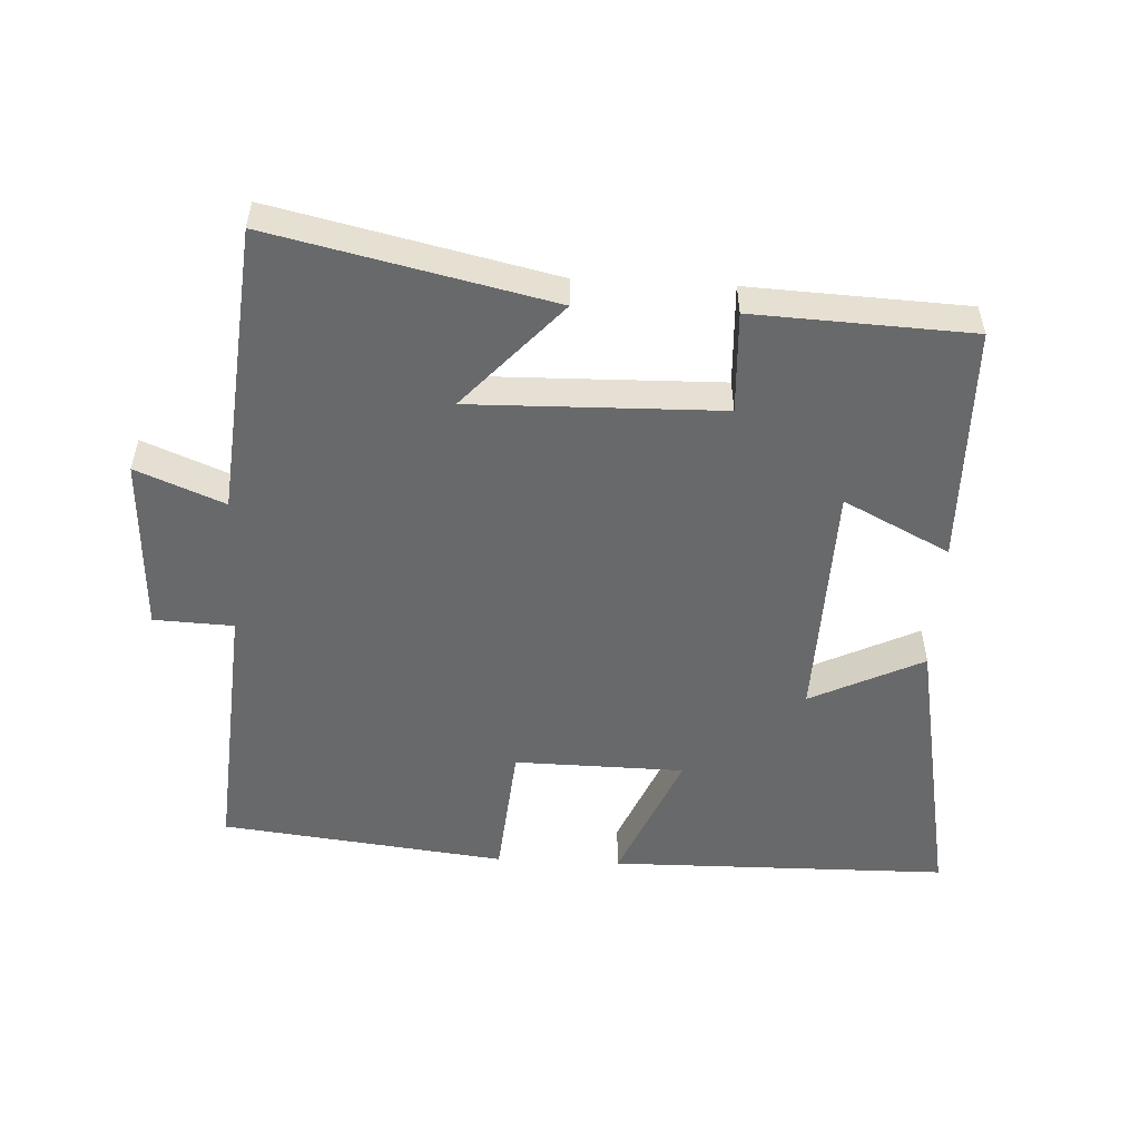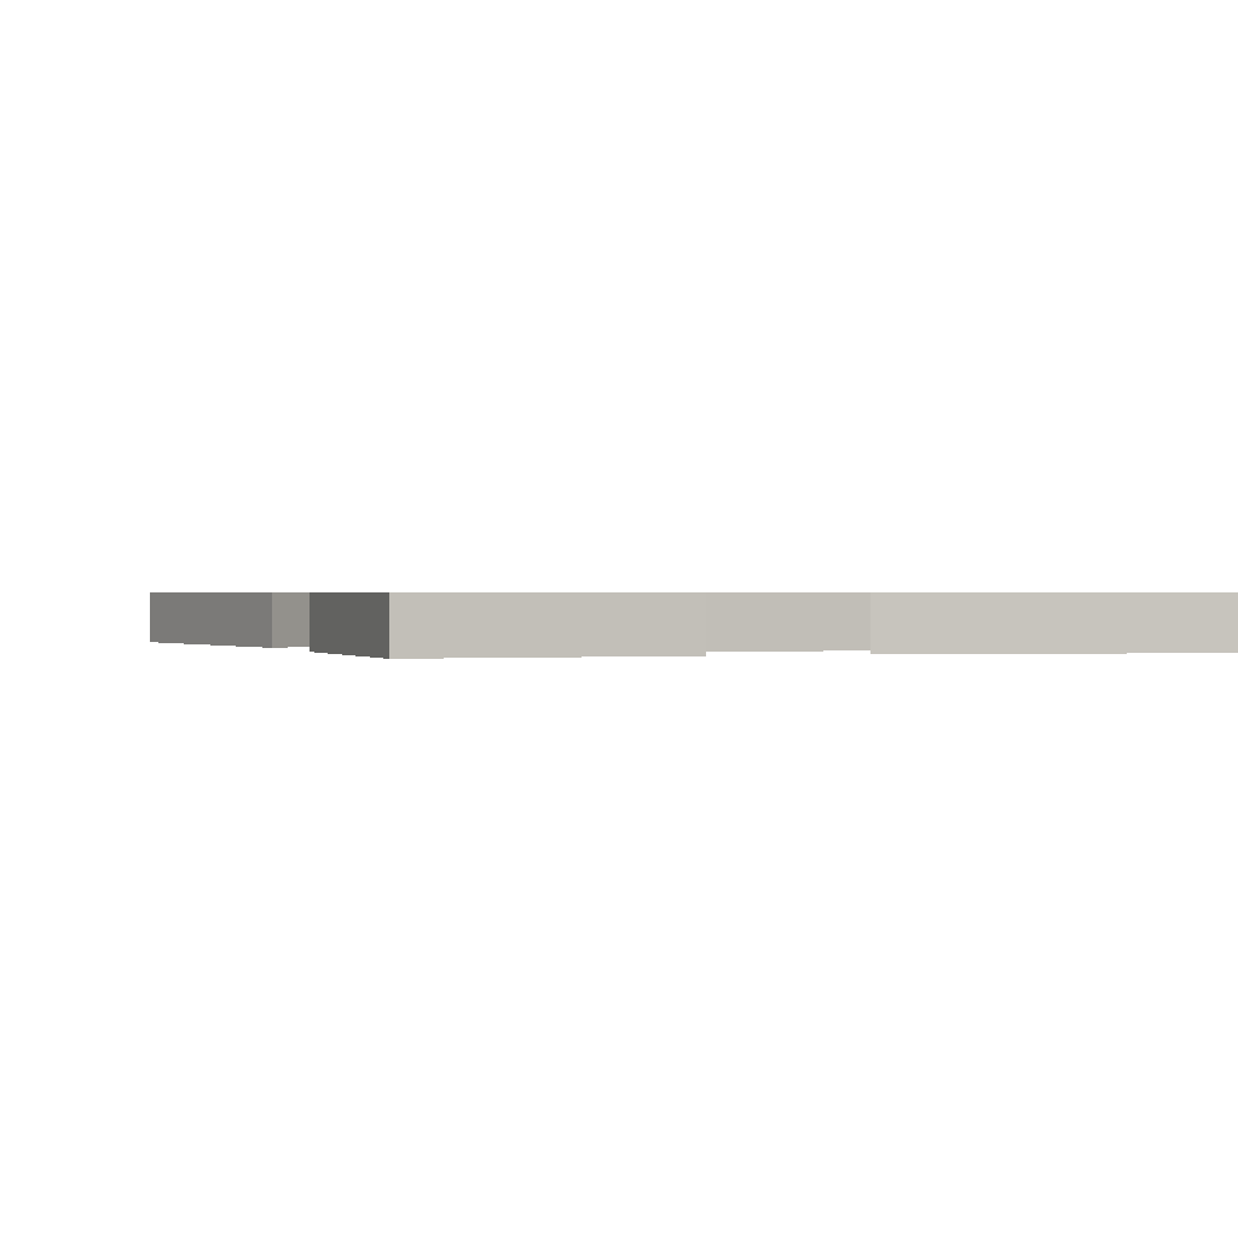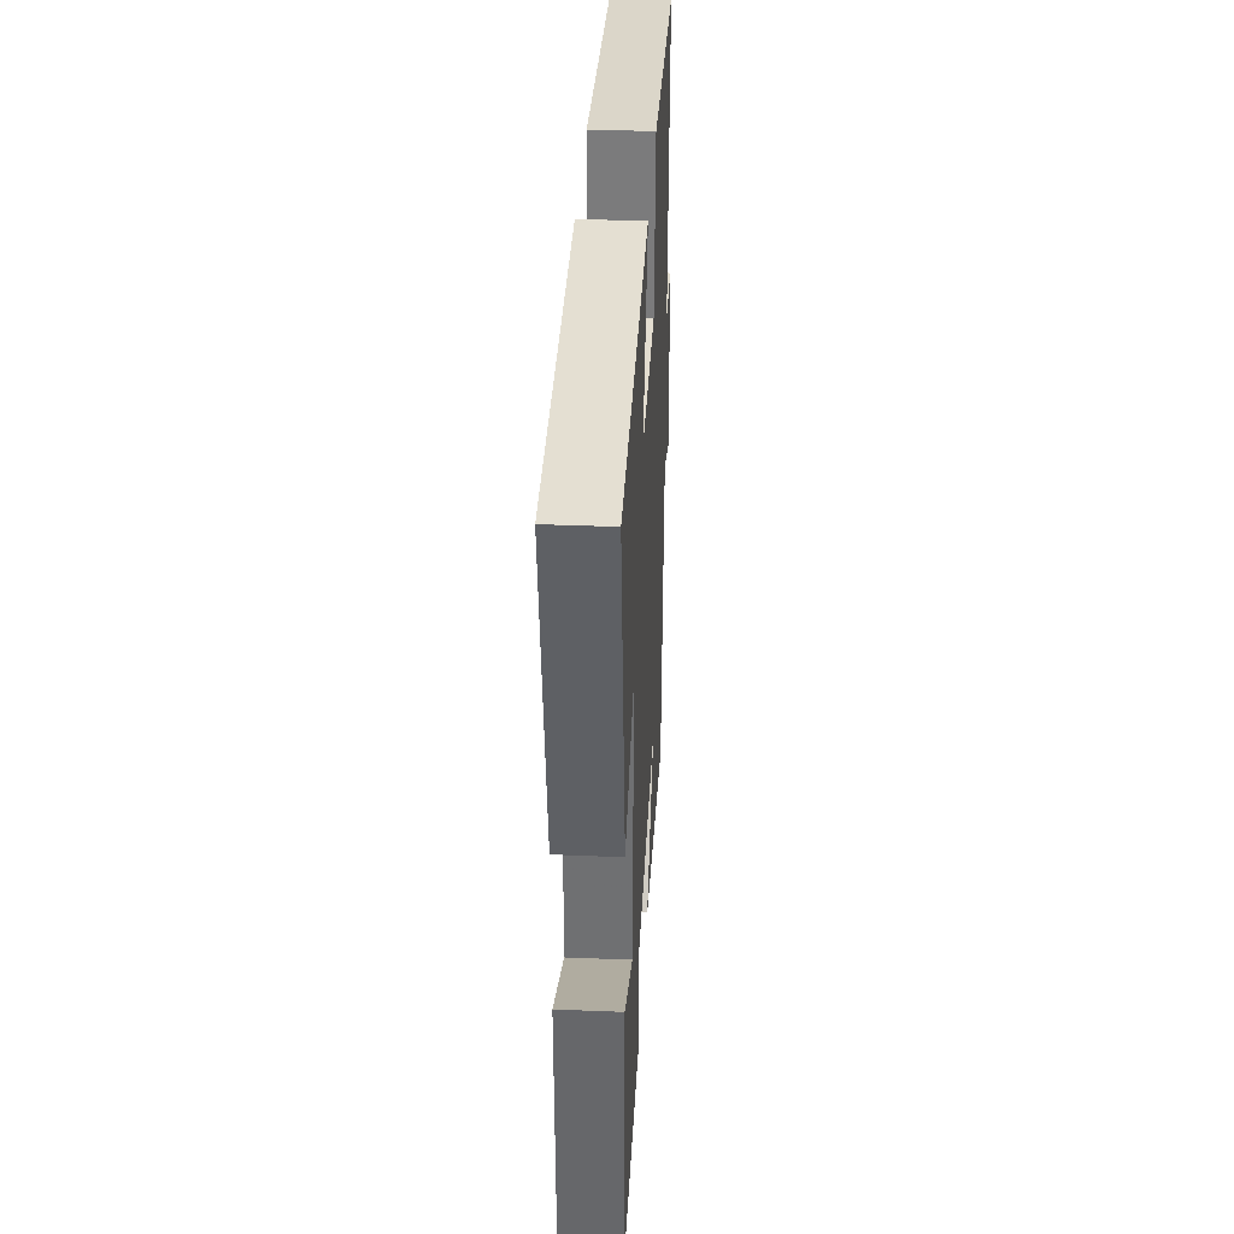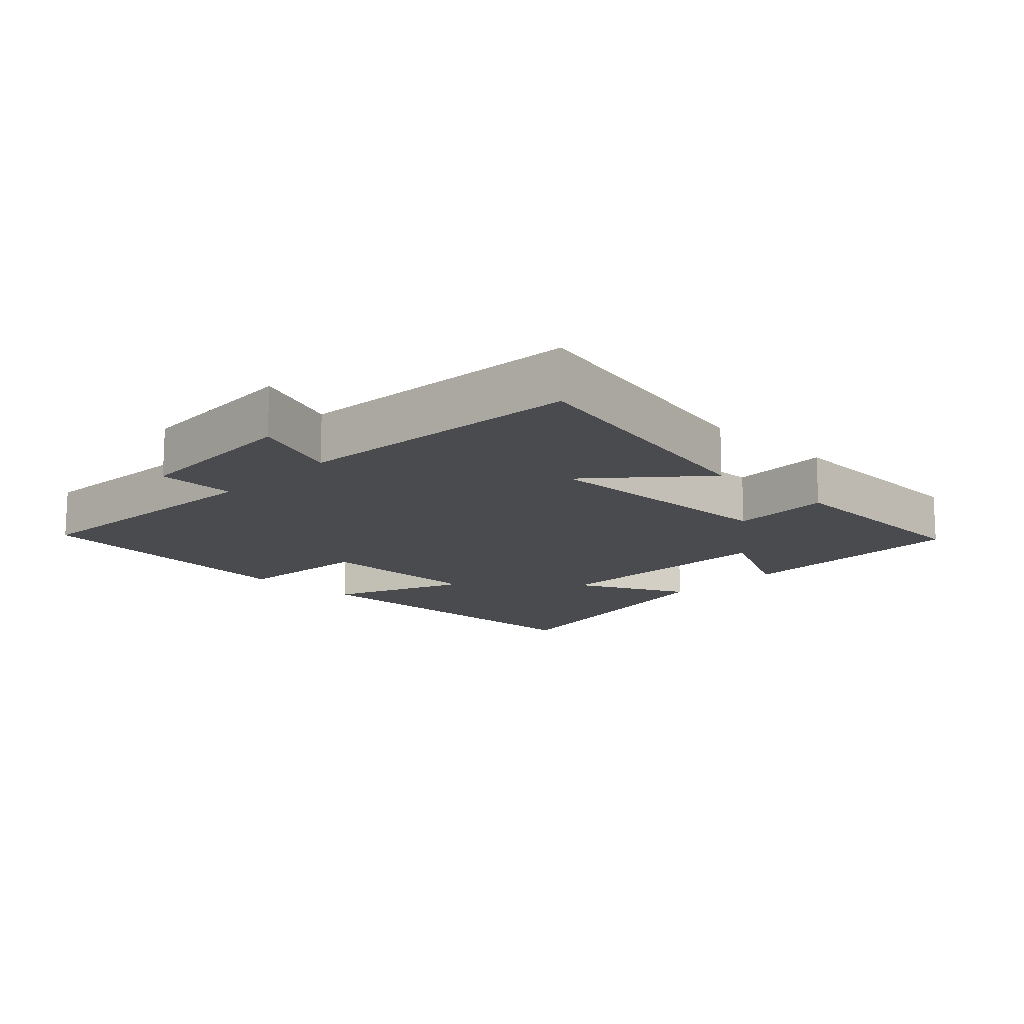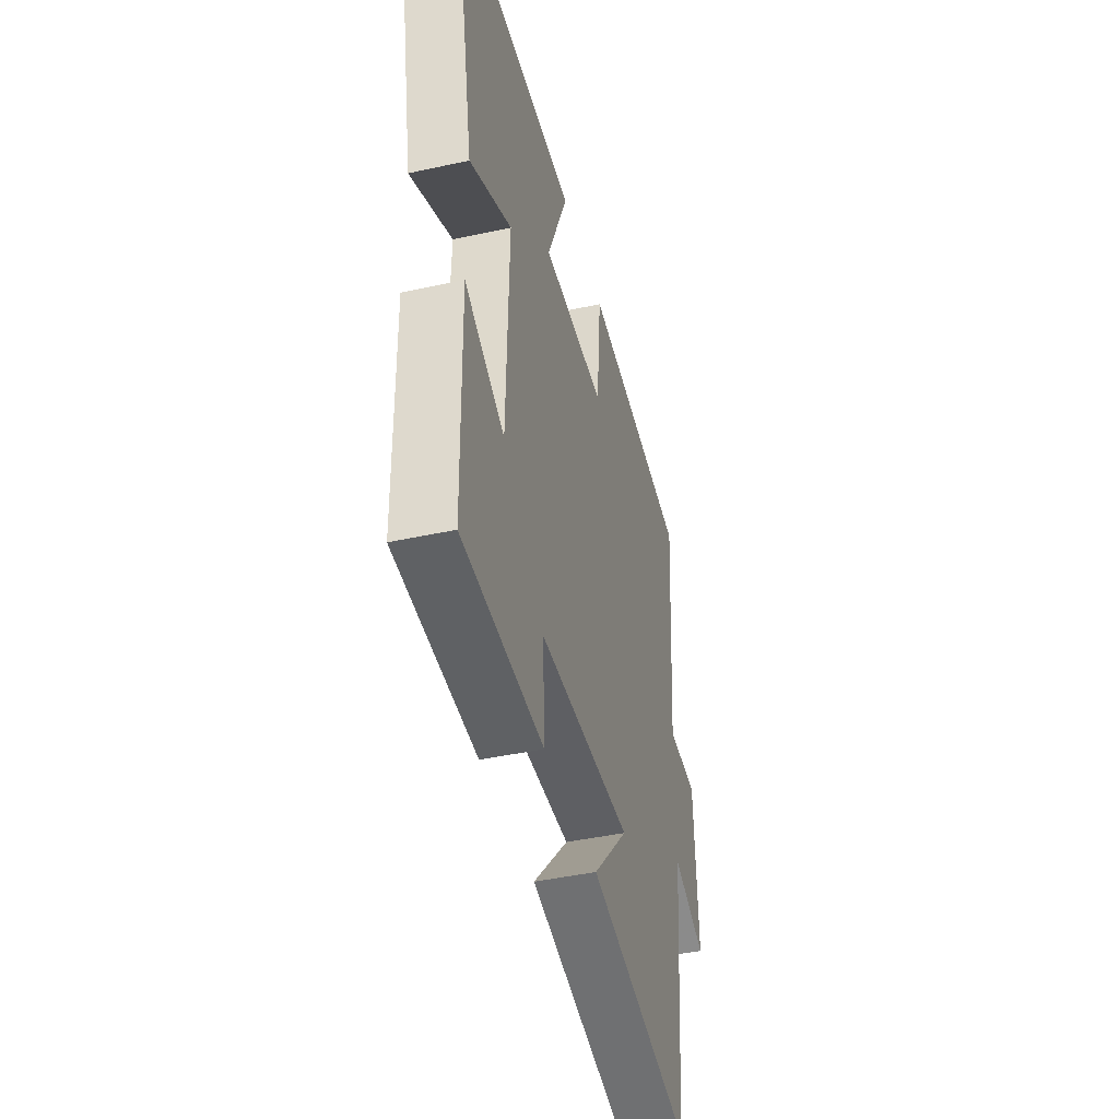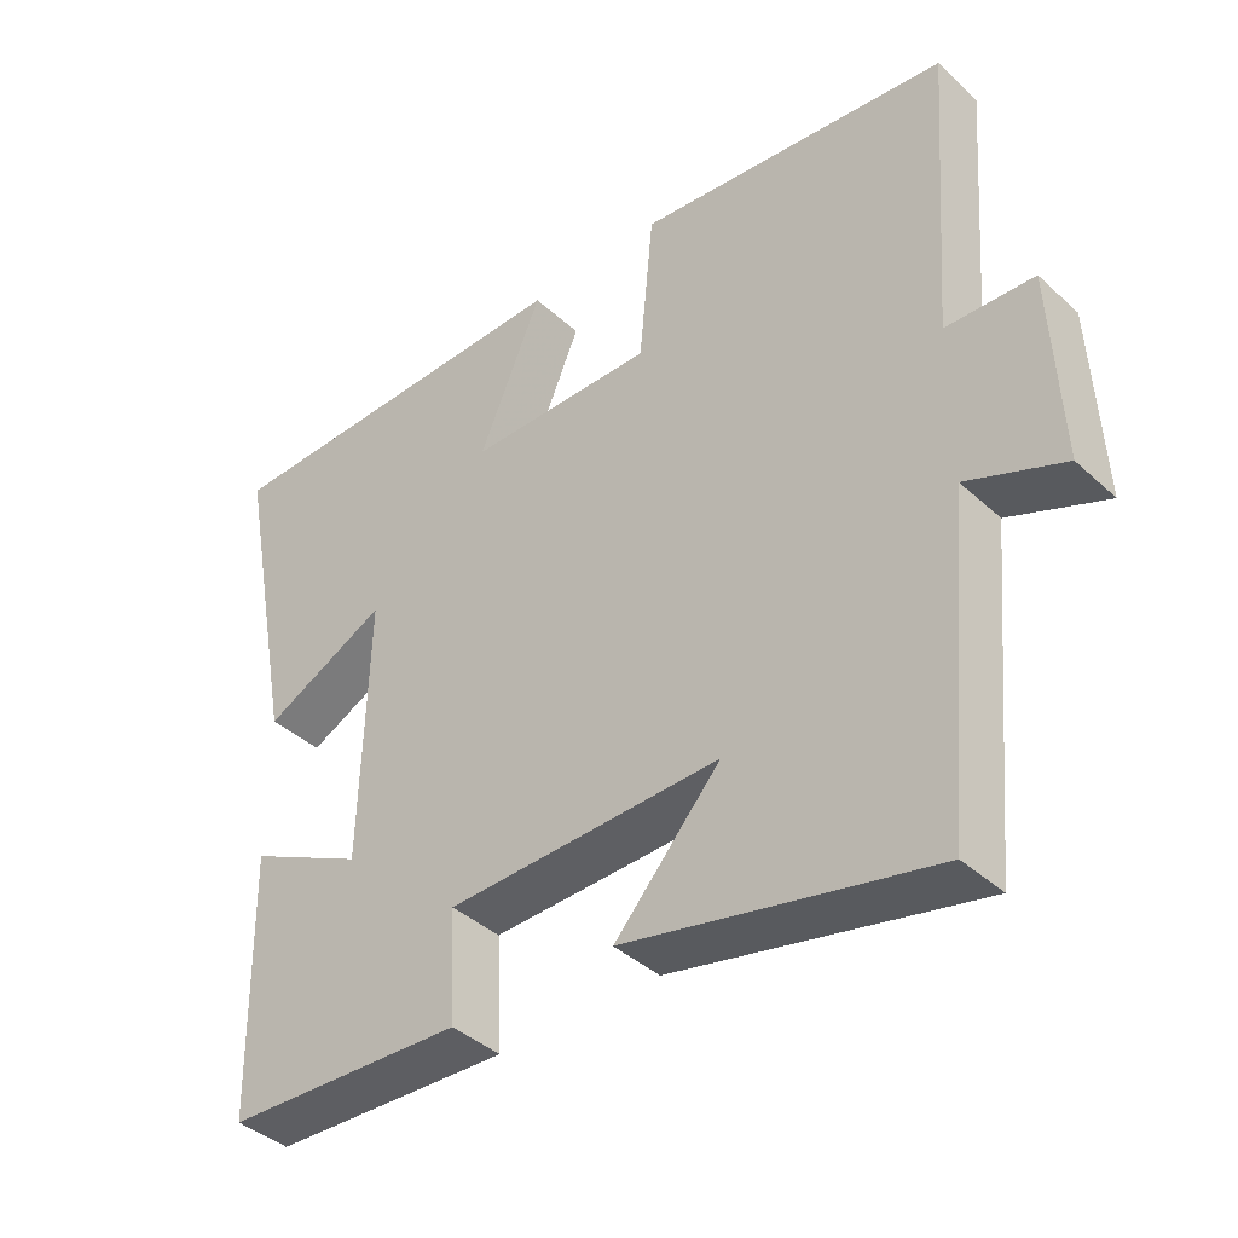
<metadata>
{"format":"obj","ext":"obj","renderer":"f3d","projection":"perspective","resolution":1024,"background":"white","views":[{"elev":-52.6,"azim":177.1,"up":"+Y"},{"elev":0.6,"azim":-109.5,"up":"+Y"},{"elev":36.5,"azim":-87.0,"up":"+Z"},{"elev":-14.3,"azim":136.4,"up":"+Y"},{"elev":-43.1,"azim":-75.4,"up":"+Z"},{"elev":-40.2,"azim":41.9,"up":"+Z"}]}
</metadata>
<code>
v -0.494 0.07 -0.485
v -0.5 0.07 -0.131
v -0.343 0.07 -0.21
v -0.333 0.07 0.148
v -0.5 0.07 0.067
v -0.581 0.07 0.494
v -0.078 0.07 0.5
v -0.163 0.07 0.299
v 0.089 0.07 0.295
v 0.108 0.07 0.5
v 0.53 0.07 0.451
v 0.5 0.07 0.052
v 0.618 0.07 0.047
v 0.63 0.07 -0.215
v 0.5 0.07 -0.162
v 0.46 0.07 -0.592
v 0.048 0.07 -0.5
v 0.191 0.07 -0.342
v -0.179 0.07 -0.35
v -0.172 0.07 -0.5
v -0.494 0 -0.485
v -0.5 0 -0.131
v -0.343 0 -0.21
v -0.333 0 0.148
v -0.5 0 0.067
v -0.581 0 0.494
v -0.078 0 0.5
v -0.163 0 0.299
v 0.089 0 0.295
v 0.108 0 0.5
v 0.53 0 0.451
v 0.5 0 0.052
v 0.618 0 0.047
v 0.63 0 -0.215
v 0.5 0 -0.162
v 0.46 0 -0.592
v 0.048 0 -0.5
v 0.191 0 -0.342
v -0.179 0 -0.35
v -0.172 0 -0.5
f 19 20 1 2
f 15 16 17 18
f 15 18 19
f 12 13 14 15
f 12 15 19
f 9 10 11 12
f 8 9 12 19
f 5 6 7 8
f 4 5 8
f 3 4 8 19
f 2 3 19
f 22 21 40 39
f 38 37 36 35
f 39 38 35
f 35 34 33 32
f 39 35 32
f 32 31 30 29
f 39 32 29 28
f 28 27 26 25
f 28 25 24
f 39 28 24 23
f 39 23 22
f 1 21 22 2
f 2 22 23 3
f 3 23 24 4
f 4 24 25 5
f 5 25 26 6
f 6 26 27 7
f 7 27 28 8
f 8 28 29 9
f 9 29 30 10
f 10 30 31 11
f 11 31 32 12
f 12 32 33 13
f 13 33 34 14
f 14 34 35 15
f 15 35 36 16
f 16 36 37 17
f 17 37 38 18
f 18 38 39 19
f 19 39 40 20
f 20 40 21 1

</code>
